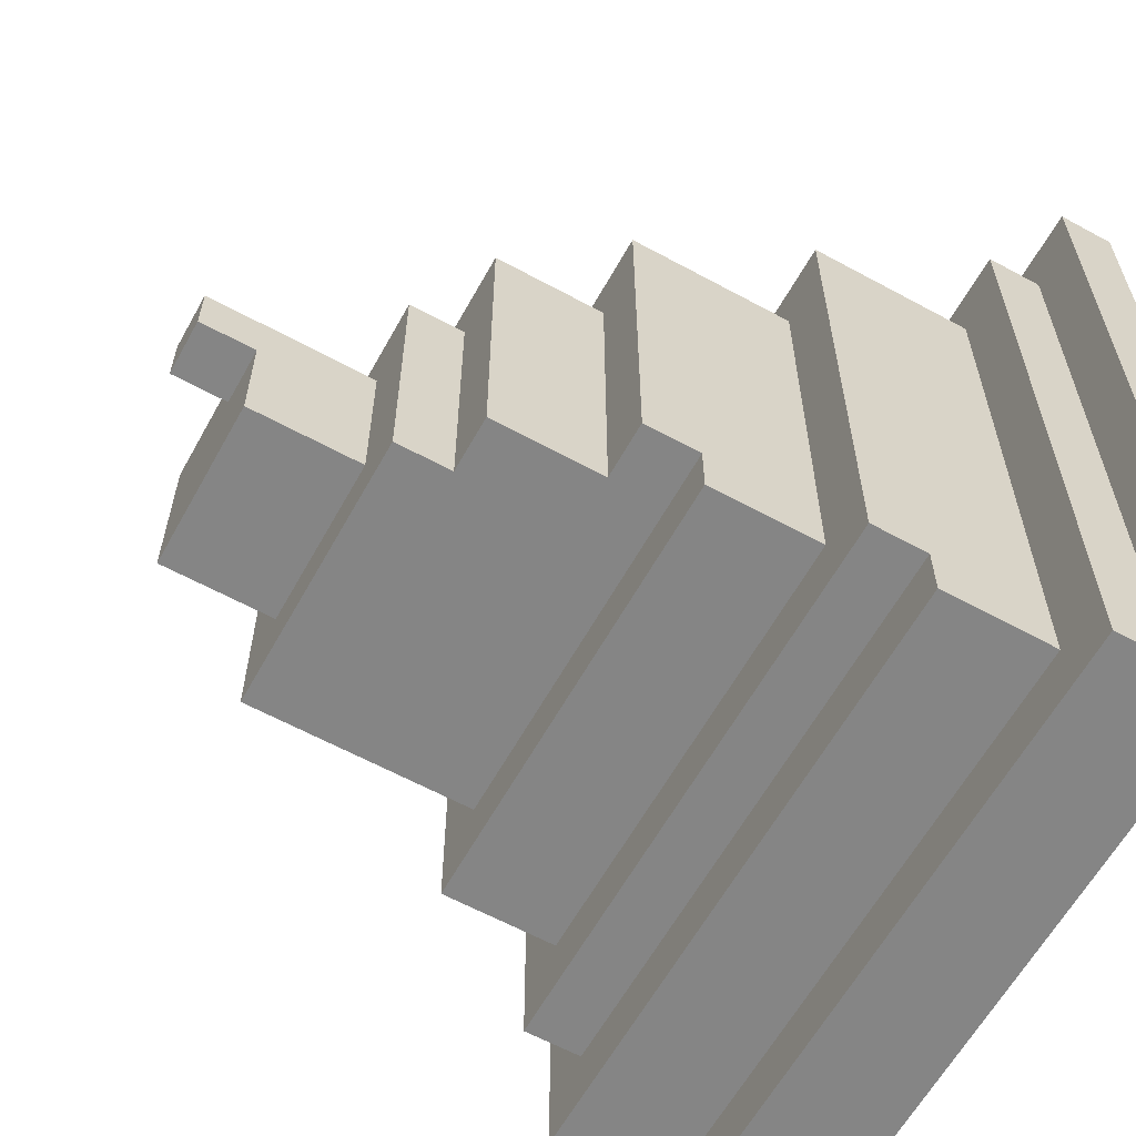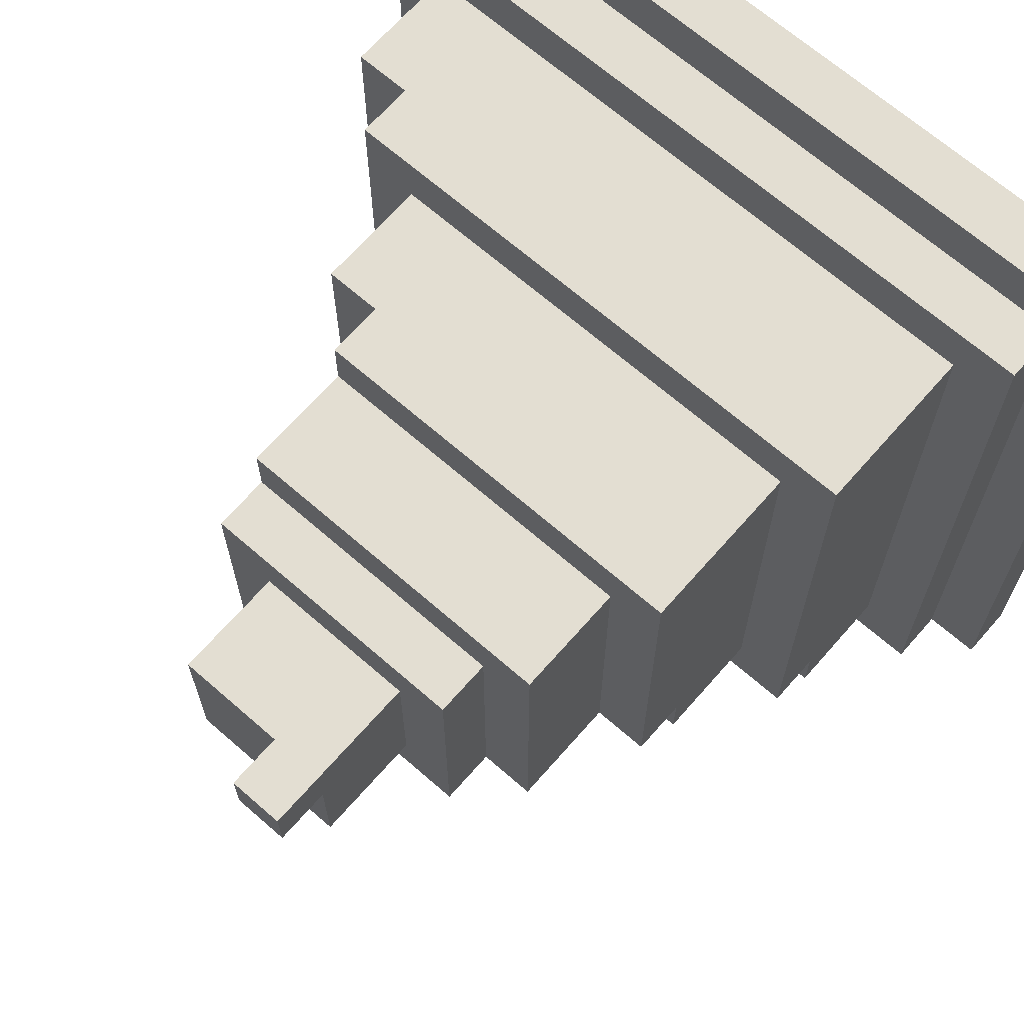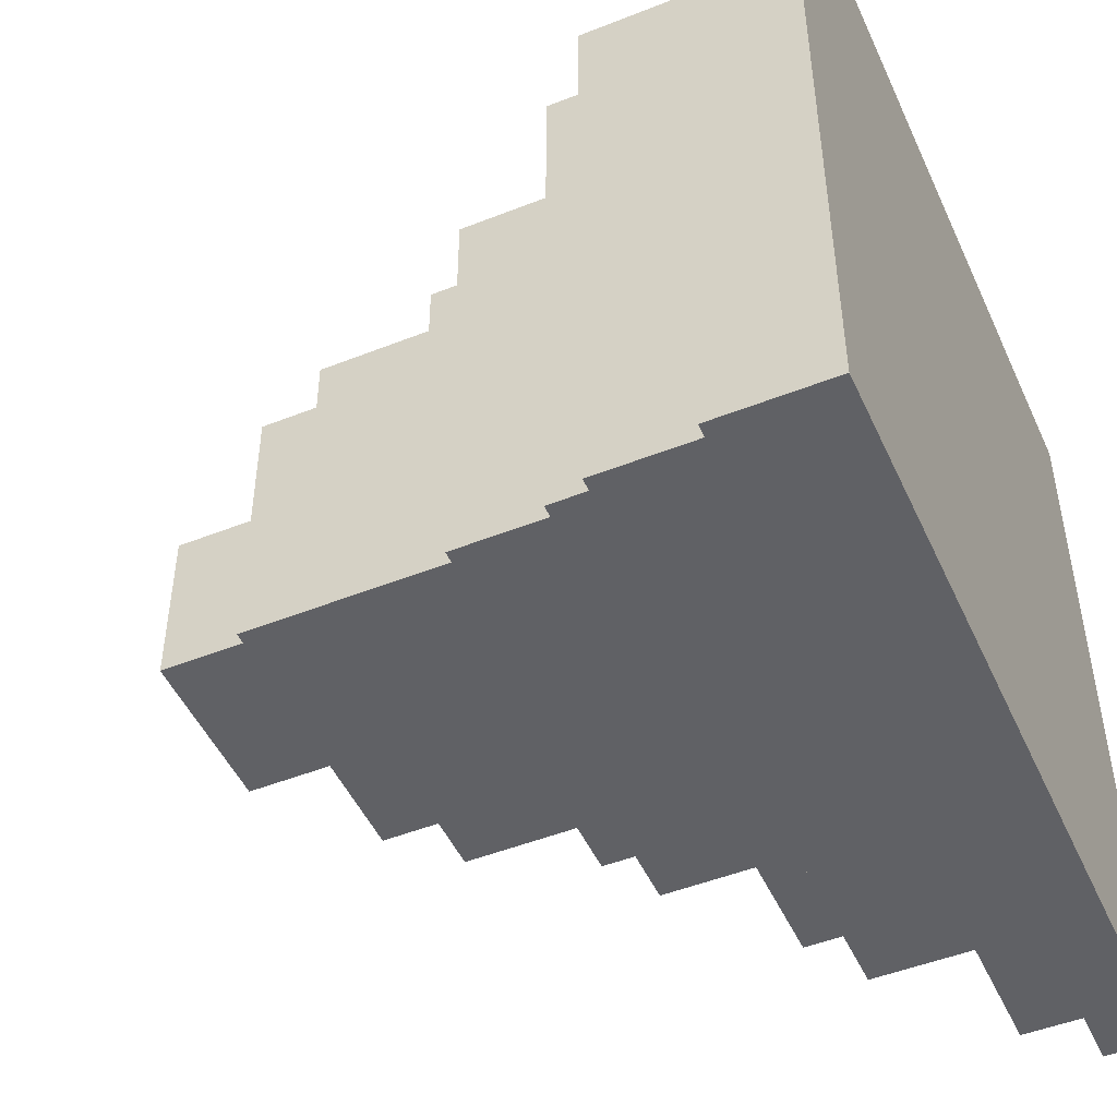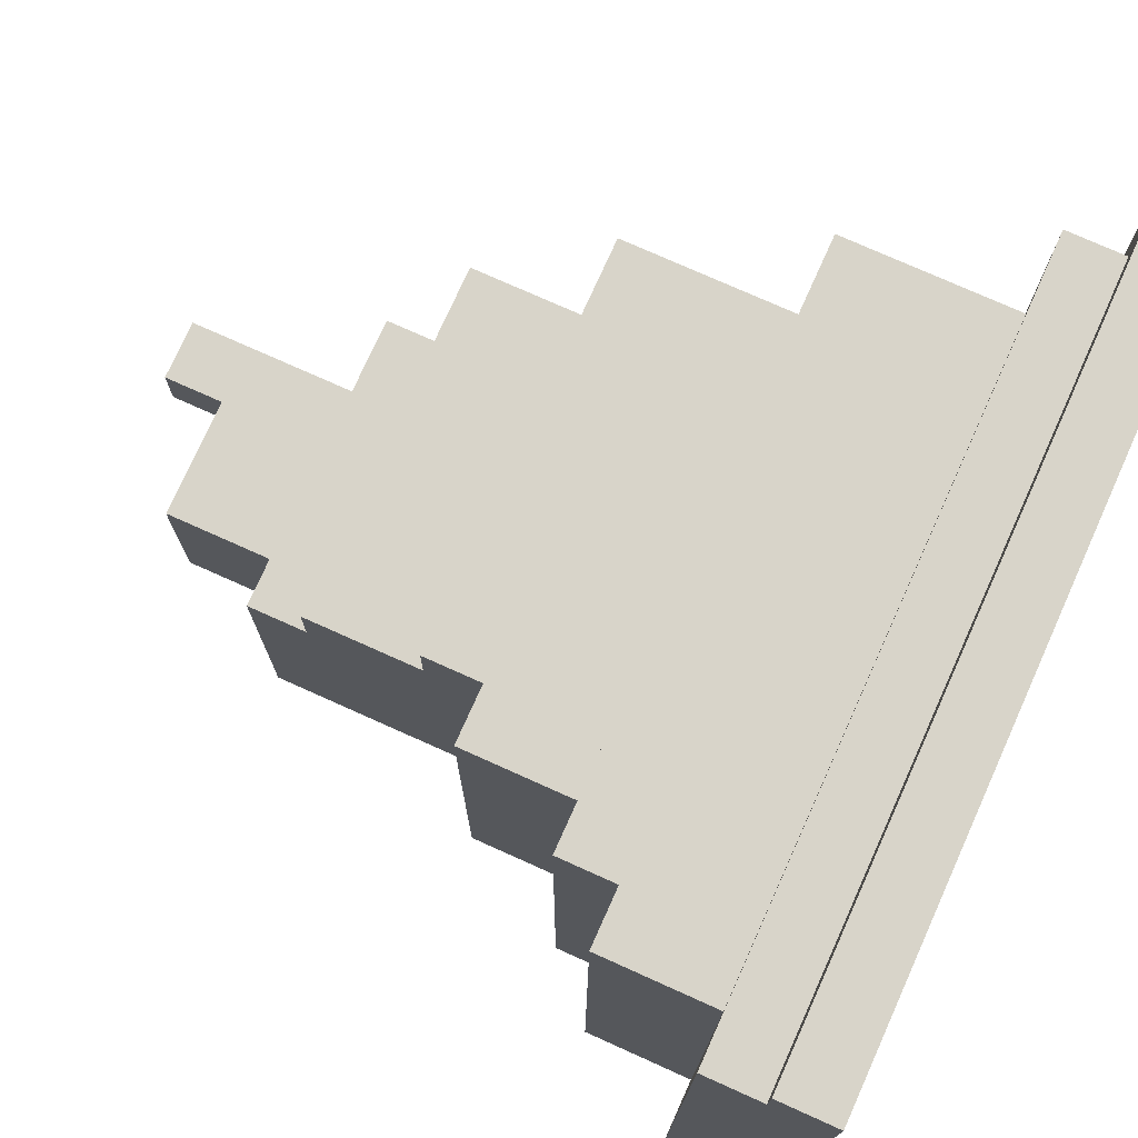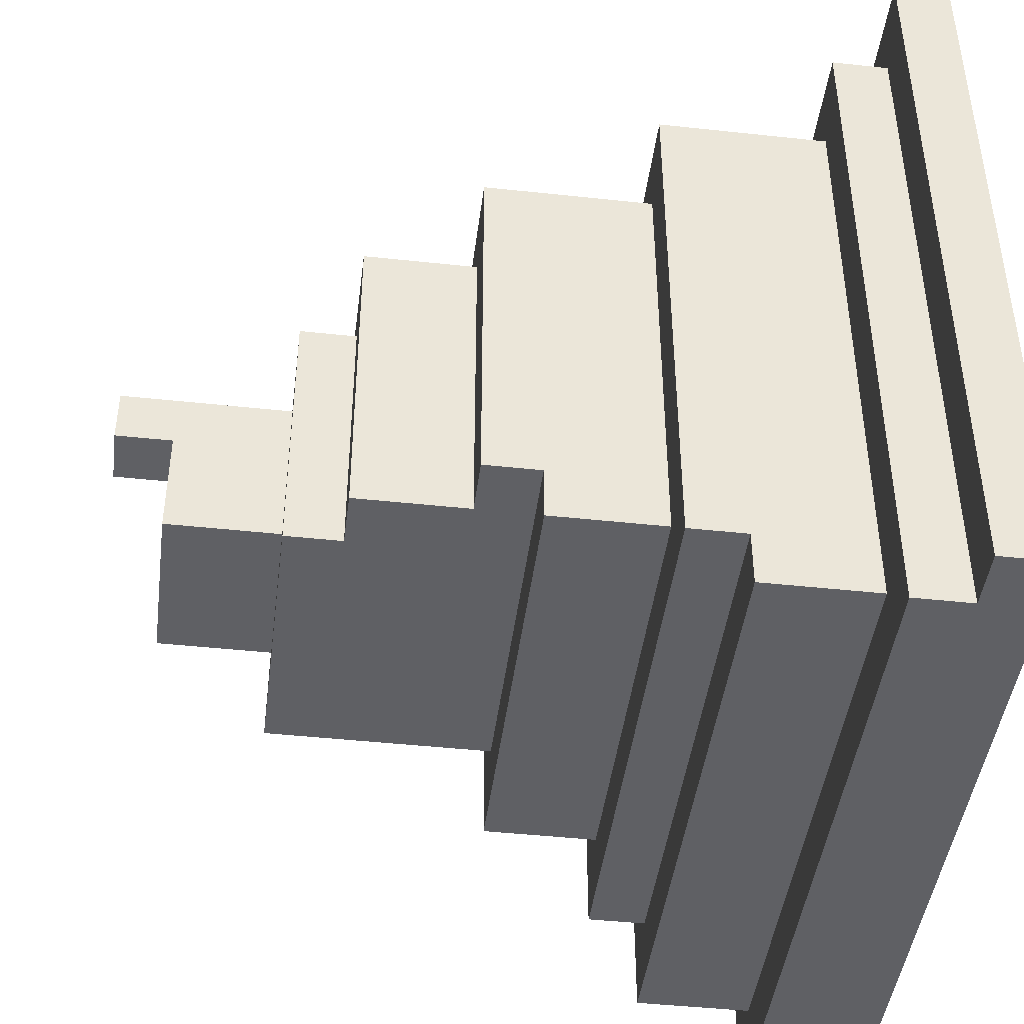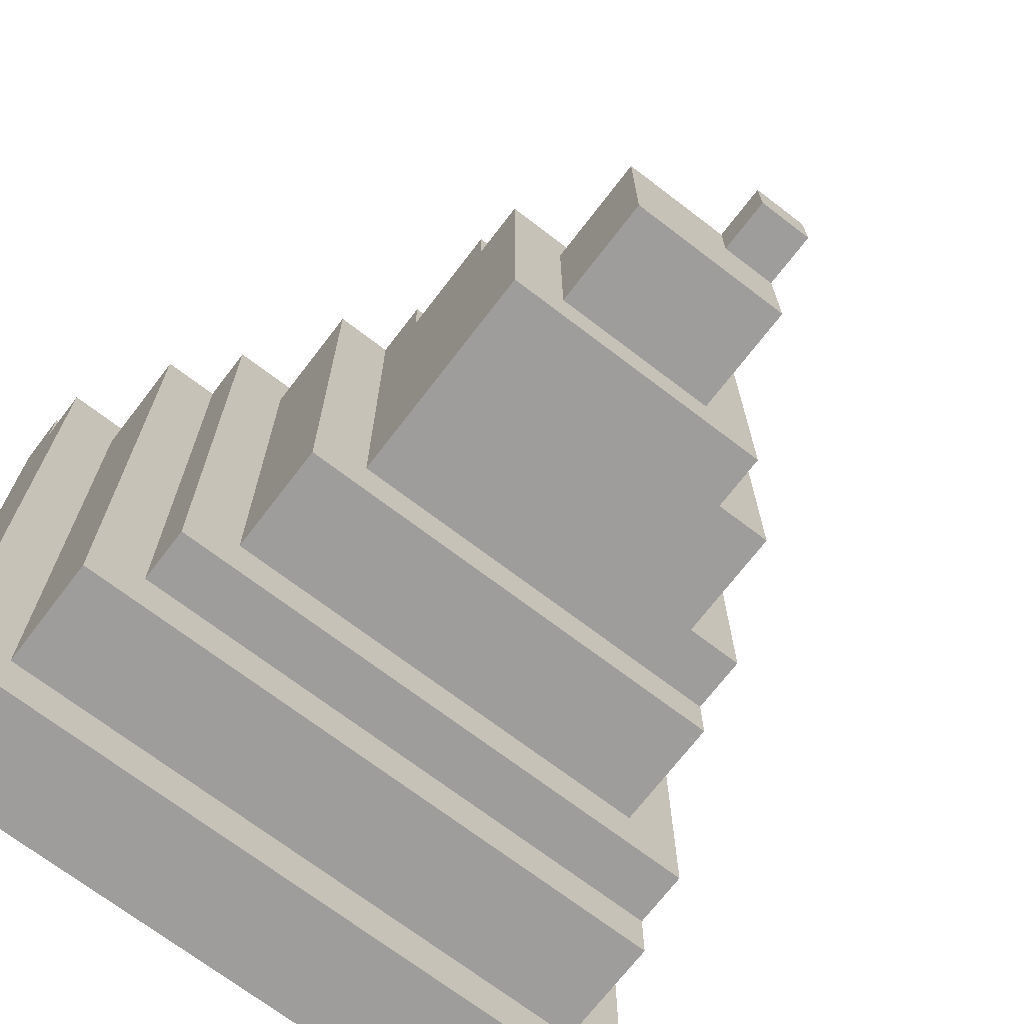
<metadata>
{"format":"obj","ext":"obj","renderer":"f3d","projection":"perspective","resolution":1024,"background":"white","views":[{"elev":-61.7,"azim":151.0,"up":"+Z"},{"elev":67.5,"azim":131.2,"up":"+Z"},{"elev":-48.5,"azim":-156.1,"up":"+Y"},{"elev":75.4,"azim":-155.8,"up":"+Y"},{"elev":-44.7,"azim":172.8,"up":"+Z"},{"elev":-70.5,"azim":52.6,"up":"+Z"}]}
</metadata>
<code>
o spike1
v -1 0.3 1.5
v -1 0.3 0.1
v -1 1.7 1.5
v -1 1.7 0.1
v -0.9 0.3 1.5
v -0.9 0.3 1.4
v -0.9 1.6 1.4
v -0.9 1.6 0.1
v -0.9 1.7 1.5
v -0.9 1.7 0.1
v -0.8 0.3 1.4
v -0.8 0.3 0.1
v -0.8 0.4 1.3
v -0.8 0.4 0.2
v -0.8 1.5 1.3
v -0.8 1.5 0.2
v -0.8 1.6 1.4
v -0.8 1.6 0.1
v -0.6 0.4 1.3
v -0.6 0.4 0.2
v -0.6 0.5 1.3
v -0.6 0.5 0.3
v -0.6 1.5 0.3
v -0.6 1.5 0.2
v -0.5 0.5 1.3
v -0.5 0.5 0.3
v -0.5 0.6 1.2
v -0.5 0.6 0.4
v -0.5 1.4 1.2
v -0.5 1.4 0.4
v -0.5 1.5 1.3
v -0.5 1.5 0.3
v -0.3 0.6 1.2
v -0.3 0.6 0.4
v -0.3 0.7 1.2
v -0.3 0.7 0.5
v -0.3 1.4 0.5
v -0.3 1.4 0.4
v -0.2 0.7 1.2
v -0.2 0.7 1.1
v -0.2 1.3 1.1
v -0.2 1.3 0.5
v -0.2 1.4 1.2
v -0.2 1.4 0.5
v 0 0.7 1.1
v 0 0.7 1
v 0 1.2 1
v 0 1.2 0.5
v 0 1.3 1.1
v 0 1.3 0.5
v 0.1 0.7 1
v 0.1 0.7 0.5
v 0.1 0.8 0.9
v 0.1 0.8 0.6
v 0.1 1.1 0.9
v 0.1 1.1 0.6
v 0.1 1.2 1
v 0.1 1.2 0.5
v 0.3 0.8 0.9
v 0.3 0.8 0.6
v 0.3 1 0.9
v 0.3 1 0.8
v 0.3 1.1 0.8
v 0.3 1.1 0.6
v 0.4 1 0.9
v 0.4 1 0.8
v 0.4 1.1 0.9
v 0.4 1.1 0.8
v -1 0.3 1.5
v -1 1.7 1.5
v -0.9 0.3 1.5
v -0.9 1.7 1.5
v -0.9 0.3 1.4
v -0.9 1.6 1.4
v -0.8 0.3 1.4
v -0.8 1.6 1.4
v -0.8 0.4 1.3
v -0.8 1.5 1.3
v -0.6 0.4 1.3
v -0.6 0.5 1.3
v -0.6 1.5 1.3
v -0.5 0.5 1.3
v -0.5 1.5 1.3
v -0.5 0.6 1.2
v -0.5 1.4 1.2
v -0.3 0.6 1.2
v -0.3 0.7 1.2
v -0.3 1.4 1.2
v -0.2 0.7 1.2
v -0.2 1.4 1.2
v -0.2 0.7 1.1
v -0.2 1.3 1.1
v 0 0.7 1.1
v 0 1.3 1.1
v 0 0.7 1
v 0 1.2 1
v 0.1 0.7 1
v 0.1 1.2 1
v 0.1 0.8 0.9
v 0.1 1.1 0.9
v 0.3 0.8 0.9
v 0.3 1 0.9
v 0.4 1 0.9
v 0.4 1.1 0.9
v 0.3 1 0.8
v 0.3 1.1 0.8
v 0.4 1 0.8
v 0.4 1.1 0.8
v 0.1 0.8 0.6
v 0.1 1.1 0.6
v 0.3 0.8 0.6
v 0.3 1.1 0.6
v -0.3 0.7 0.5
v -0.3 1.4 0.5
v -0.2 0.7 0.5
v -0.2 1.3 0.5
v -0.2 1.4 0.5
v 0 0.7 0.5
v 0 1.2 0.5
v 0 1.3 0.5
v 0.1 0.7 0.5
v 0.1 1.2 0.5
v -0.5 0.6 0.4
v -0.5 1.4 0.4
v -0.3 0.6 0.4
v -0.3 1.4 0.4
v -0.6 0.5 0.3
v -0.6 1.5 0.3
v -0.5 0.5 0.3
v -0.5 1.5 0.3
v -0.8 0.4 0.2
v -0.8 1.5 0.2
v -0.6 0.4 0.2
v -0.6 1.5 0.2
v -1 0.3 0.1
v -1 1.7 0.1
v -0.9 0.3 0.1
v -0.9 1.6 0.1
v -0.9 1.7 0.1
v -0.8 0.3 0.1
v -0.8 1.6 0.1
v -1 0.3 1.5
v -0.9 0.3 1.5
v -0.9 0.3 1.4
v -0.8 0.3 1.4
v -1 0.3 0.1
v -0.9 0.3 0.1
v -0.8 0.3 0.1
v -0.8 0.4 1.3
v -0.6 0.4 1.3
v -0.8 0.4 0.2
v -0.6 0.4 0.2
v -0.6 0.5 1.3
v -0.5 0.5 1.3
v -0.6 0.5 0.3
v -0.5 0.5 0.3
v -0.5 0.6 1.2
v -0.3 0.6 1.2
v -0.5 0.6 0.4
v -0.3 0.6 0.4
v -0.3 0.7 1.2
v -0.2 0.7 1.2
v -0.2 0.7 1.1
v 0 0.7 1.1
v 0 0.7 1
v 0.1 0.7 1
v -0.3 0.7 0.5
v -0.2 0.7 0.5
v 0 0.7 0.5
v 0.1 0.7 0.5
v 0.1 0.8 0.9
v 0.3 0.8 0.9
v 0.1 0.8 0.6
v 0.3 0.8 0.6
v 0.3 1 0.9
v 0.4 1 0.9
v 0.3 1 0.8
v 0.4 1 0.8
v 0.1 1.1 0.9
v 0.4 1.1 0.9
v 0.3 1.1 0.8
v 0.4 1.1 0.8
v 0.1 1.1 0.6
v 0.3 1.1 0.6
v 0 1.2 1
v 0.1 1.2 1
v 0 1.2 0.5
v 0.1 1.2 0.5
v -0.2 1.3 1.1
v 0 1.3 1.1
v -0.2 1.3 0.5
v 0 1.3 0.5
v -0.5 1.4 1.2
v -0.3 1.4 1.2
v -0.2 1.4 1.2
v -0.3 1.4 0.5
v -0.2 1.4 0.5
v -0.5 1.4 0.4
v -0.3 1.4 0.4
v -0.8 1.5 1.3
v -0.6 1.5 1.3
v -0.5 1.5 1.3
v -0.6 1.5 0.3
v -0.5 1.5 0.3
v -0.8 1.5 0.2
v -0.6 1.5 0.2
v -0.9 1.6 1.4
v -0.8 1.6 1.4
v -0.9 1.6 0.1
v -0.8 1.6 0.1
v -1 1.7 1.5
v -0.9 1.7 1.5
v -1 1.7 0.1
v -0.9 1.7 0.1
f 3 2 1
f 4 2 3
f 5 6 7
f 5 7 9
f 7 8 9
f 9 8 10
f 11 12 13
f 13 12 14
f 11 13 15
f 14 12 16
f 11 15 17
f 15 16 17
f 16 12 18
f 17 16 18
f 19 20 21
f 21 20 22
f 22 20 23
f 23 20 24
f 25 26 27
f 27 26 28
f 25 27 29
f 28 26 30
f 25 29 31
f 29 30 31
f 30 26 32
f 31 30 32
f 33 34 35
f 35 34 36
f 36 34 37
f 37 34 38
f 39 40 41
f 39 41 43
f 41 42 43
f 43 42 44
f 45 46 47
f 45 47 49
f 47 48 49
f 49 48 50
f 51 52 53
f 53 52 54
f 51 53 55
f 54 52 56
f 51 55 57
f 55 56 57
f 56 52 58
f 57 56 58
f 59 60 61
f 61 60 62
f 62 60 63
f 63 60 64
f 65 66 67
f 67 66 68
f 71 70 69
f 72 70 71
f 75 74 73
f 76 74 75
f 79 78 77
f 80 78 79
f 81 78 80
f 82 81 80
f 83 81 82
f 86 85 84
f 87 85 86
f 88 85 87
f 89 88 87
f 90 88 89
f 93 92 91
f 94 92 93
f 97 96 95
f 98 96 97
f 101 100 99
f 102 100 101
f 103 100 102
f 104 100 103
f 105 106 107
f 107 106 108
f 109 110 111
f 111 110 112
f 113 114 115
f 115 114 116
f 116 114 117
f 115 116 118
f 118 116 119
f 119 116 120
f 118 119 121
f 121 119 122
f 123 124 125
f 125 124 126
f 127 128 129
f 129 128 130
f 131 132 133
f 133 132 134
f 135 136 137
f 137 136 138
f 138 136 139
f 137 138 140
f 140 138 141
f 144 143 142
f 146 144 142
f 147 145 144
f 147 144 146
f 148 145 147
f 151 150 149
f 152 150 151
f 155 154 153
f 156 154 155
f 159 158 157
f 160 158 159
f 163 162 161
f 165 164 163
f 167 163 161
f 168 165 163
f 168 163 167
f 169 166 165
f 169 165 168
f 170 166 169
f 173 172 171
f 174 172 173
f 177 176 175
f 178 176 177
f 179 180 181
f 181 180 182
f 179 181 183
f 183 181 184
f 185 186 187
f 187 186 188
f 189 190 191
f 191 190 192
f 193 194 196
f 194 195 196
f 196 195 197
f 193 196 198
f 198 196 199
f 200 201 203
f 201 202 203
f 203 202 204
f 200 203 205
f 205 203 206
f 207 208 209
f 209 208 210
f 211 212 213
f 213 212 214

</code>
